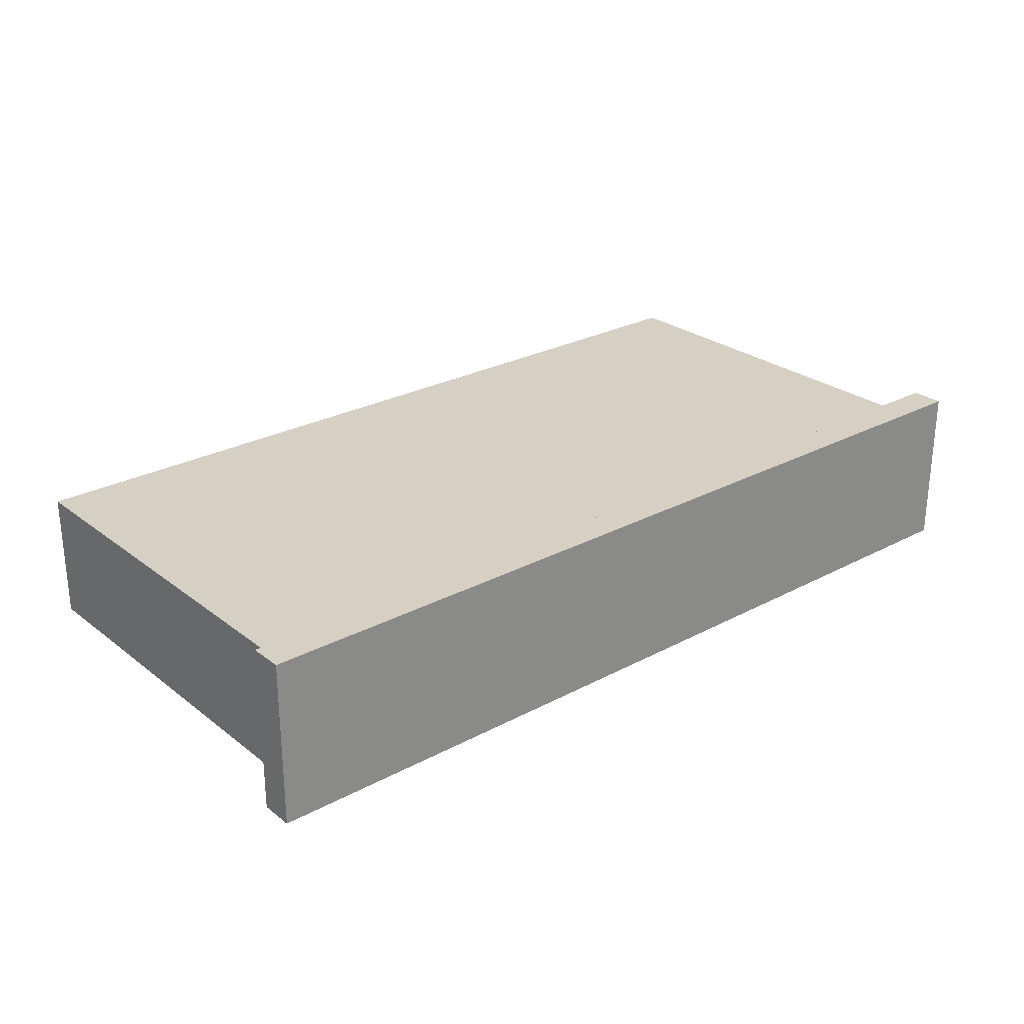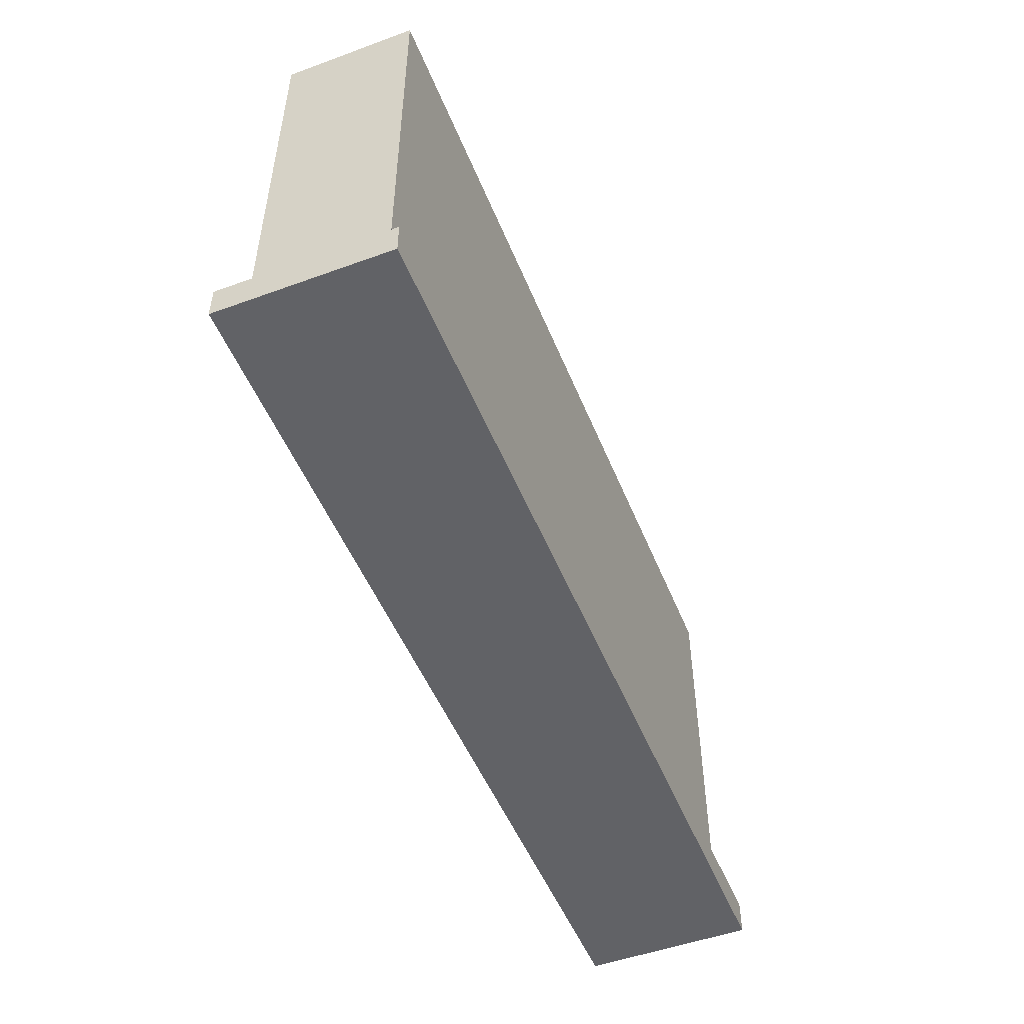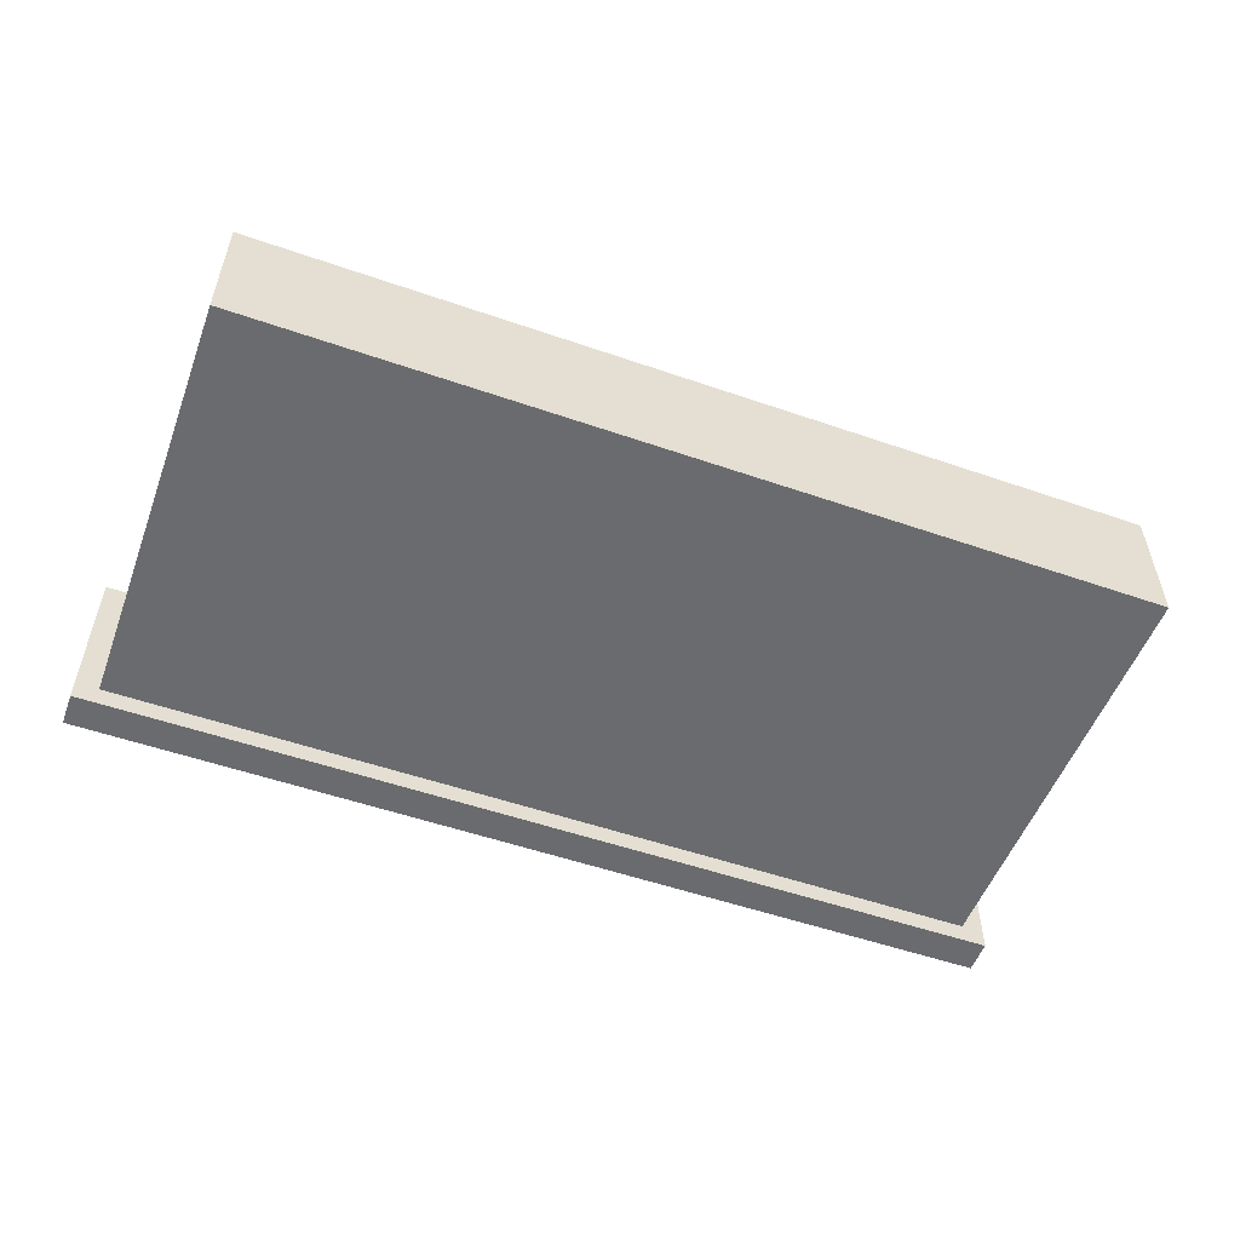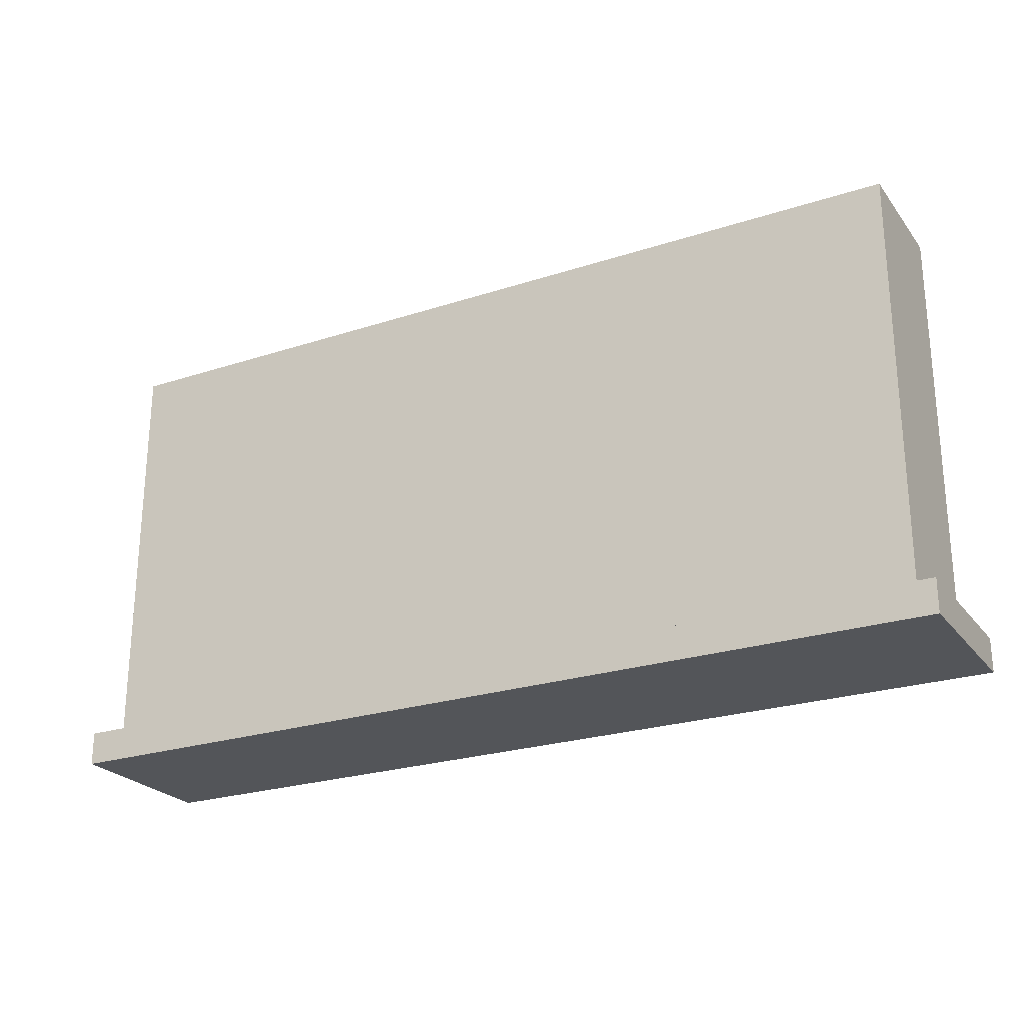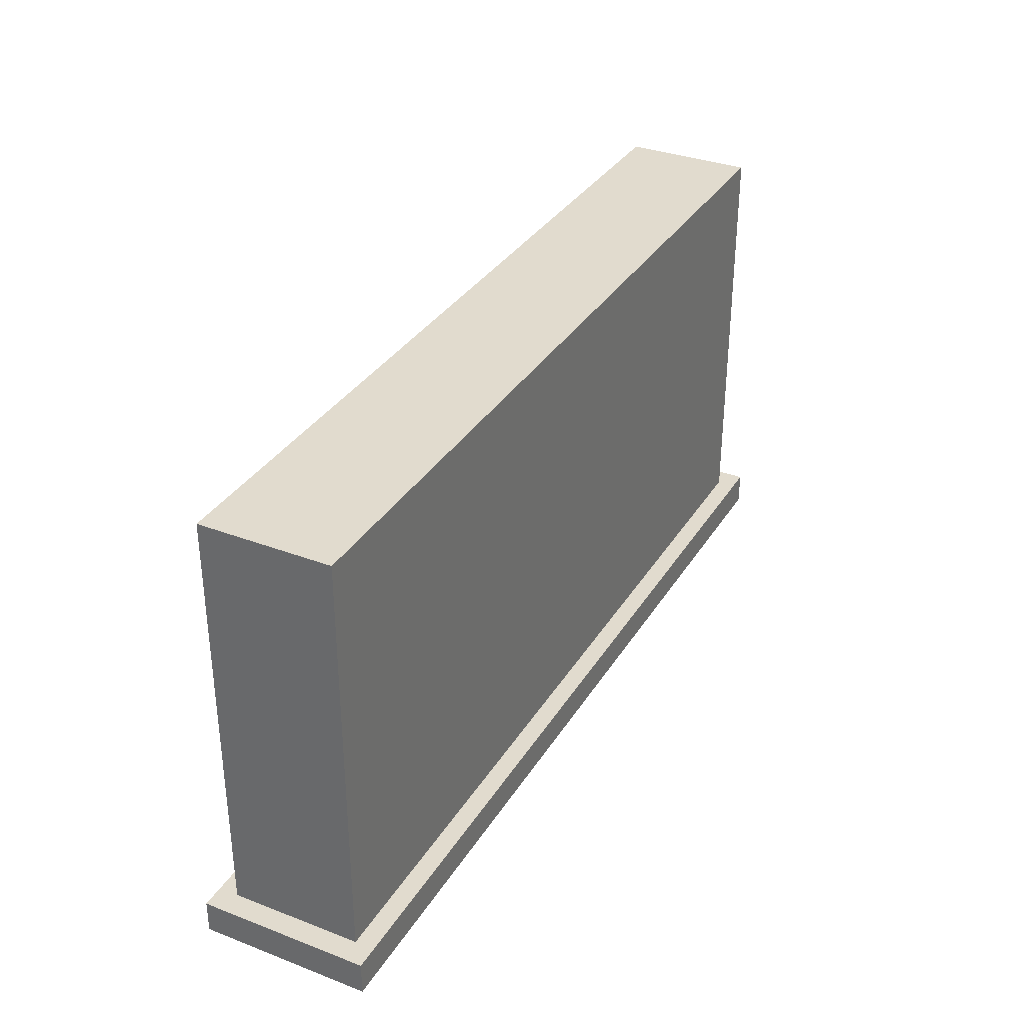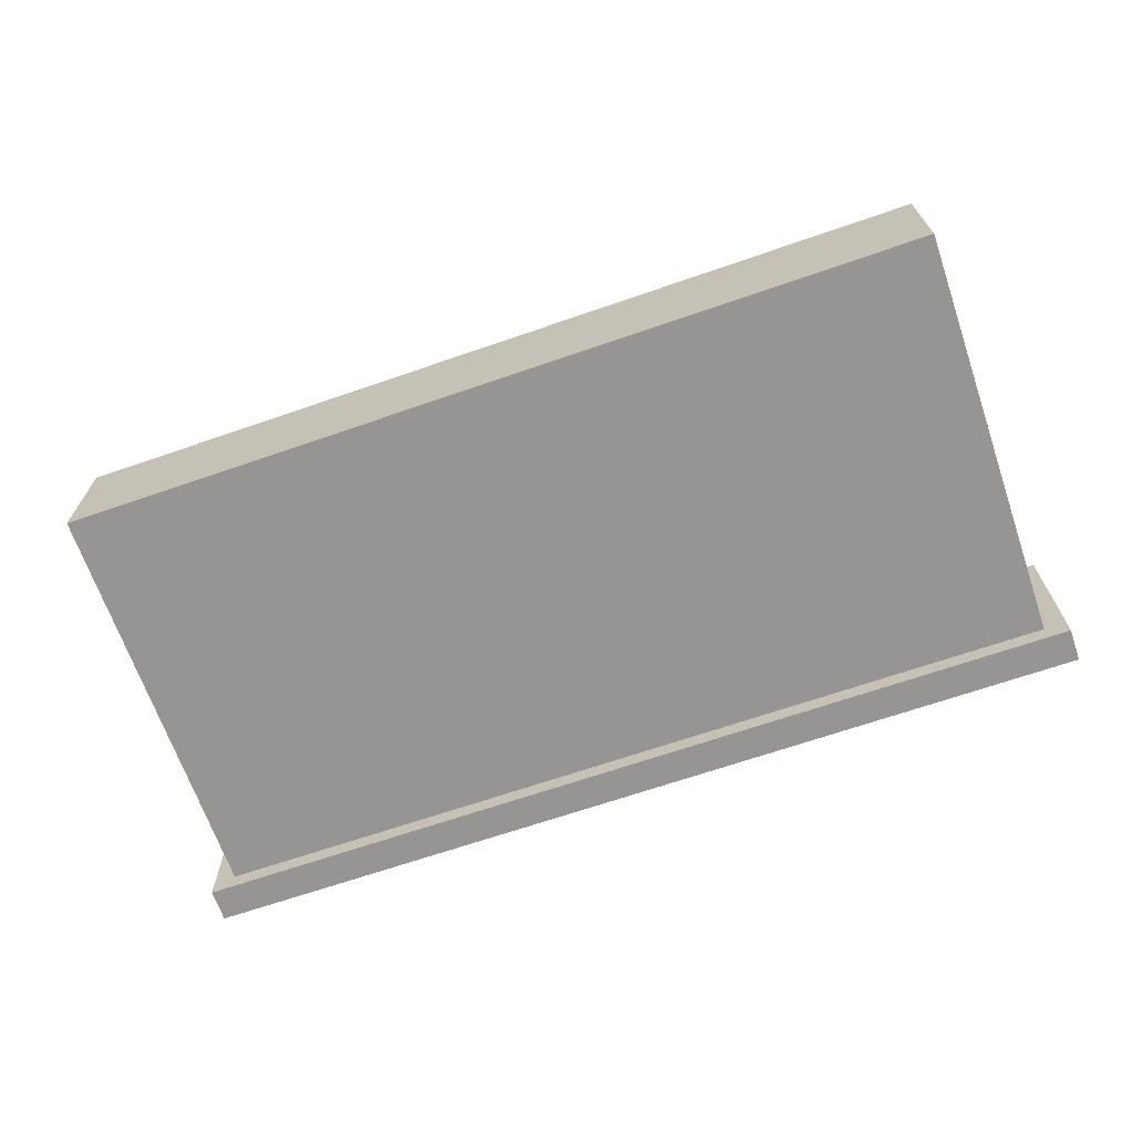
<metadata>
{"format":"obj","ext":"obj","renderer":"f3d","projection":"perspective","resolution":1024,"background":"white","views":[{"elev":26.4,"azim":-40.0,"up":"+Z"},{"elev":-50.7,"azim":-68.3,"up":"+Y"},{"elev":-53.3,"azim":159.7,"up":"+Z"},{"elev":-24.5,"azim":28.2,"up":"+Y"},{"elev":33.8,"azim":-62.6,"up":"+Y"},{"elev":-67.5,"azim":-160.9,"up":"+Z"}]}
</metadata>
<code>
o Plane_Plane.004
v -1.953 0 0.3586
v 1.953 0 0.3586
v -1.953 0 -0.3586
v 1.953 0 -0.3586
v -1.953 0.1426 -0.3586
v -1.953 0.1426 0.3586
v 1.953 0.1426 0.3586
v 1.953 0.1426 -0.3586
v -1.856 0.1426 -0.2762
v -1.856 0.1426 0.2762
v 1.856 0.1426 0.2762
v 1.856 0.1426 -0.2762
v -1.856 1.937 -0.2762
v -1.856 1.937 0.2762
v 1.856 1.937 0.2762
v 1.856 1.937 -0.2762
f 1 3 4 2
f 5 6 10 9
f 2 4 8 7
f 3 1 6 5
f 4 3 5 8
f 1 2 7 6
f 12 9 13 16
f 8 5 9 12
f 6 7 11 10
f 7 8 12 11
f 14 15 16 13
f 10 11 15 14
f 11 12 16 15
f 9 10 14 13

</code>
